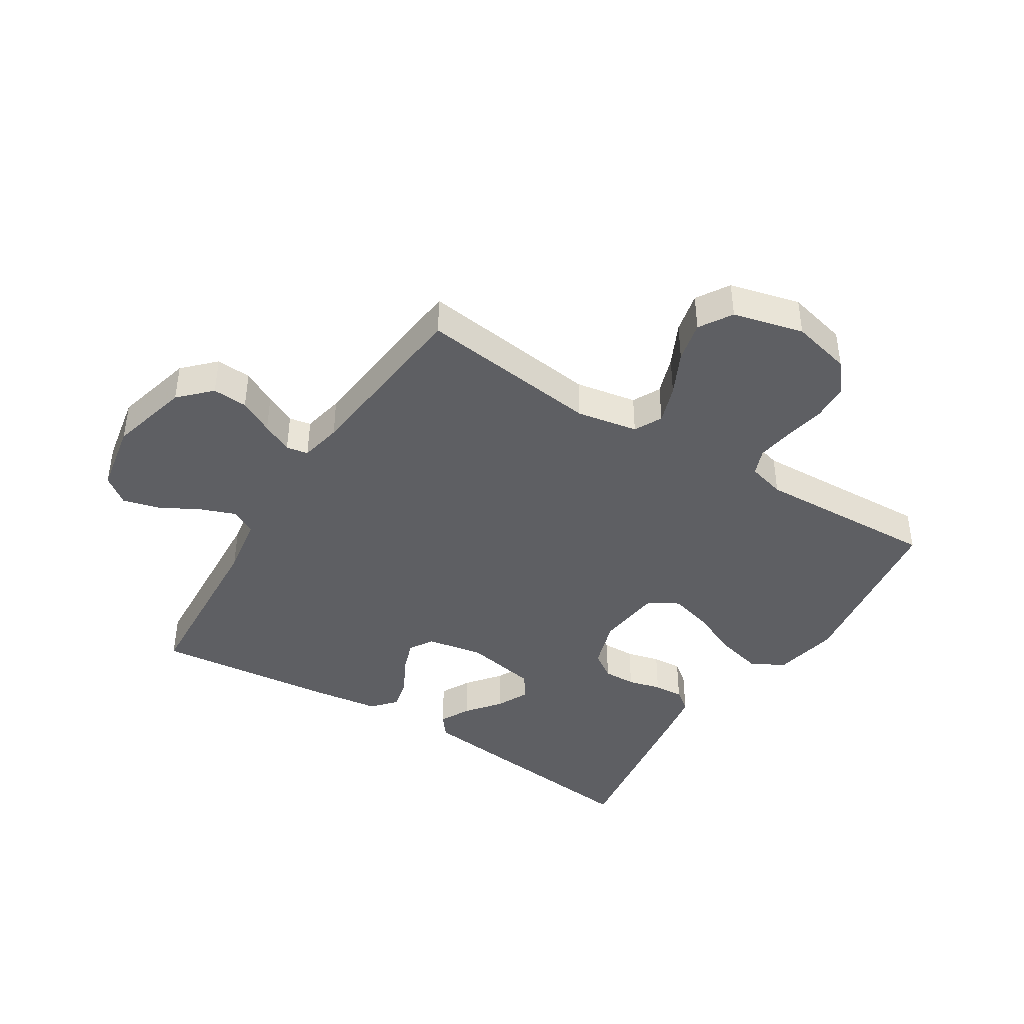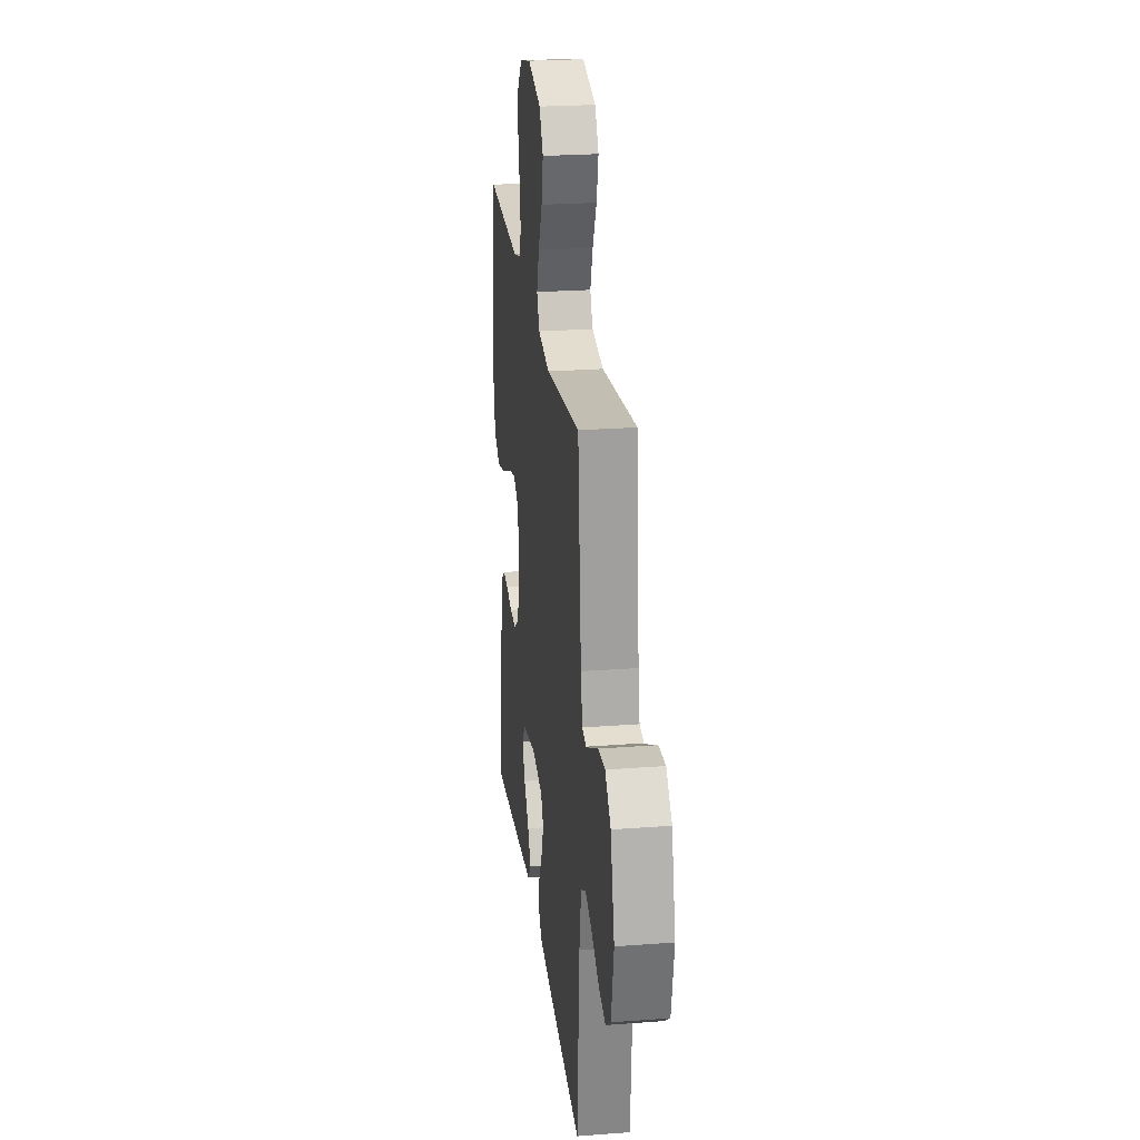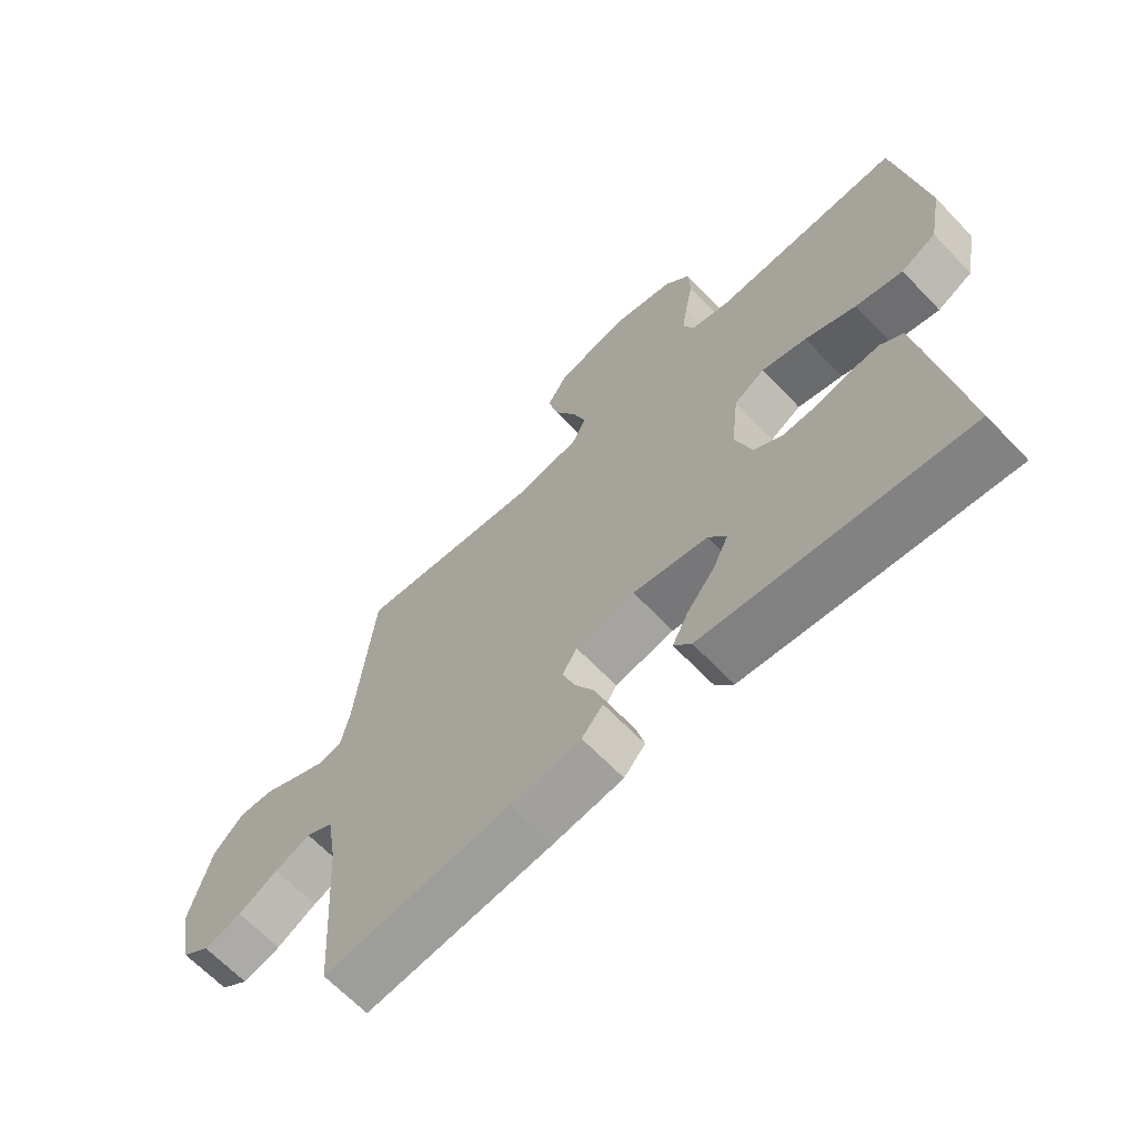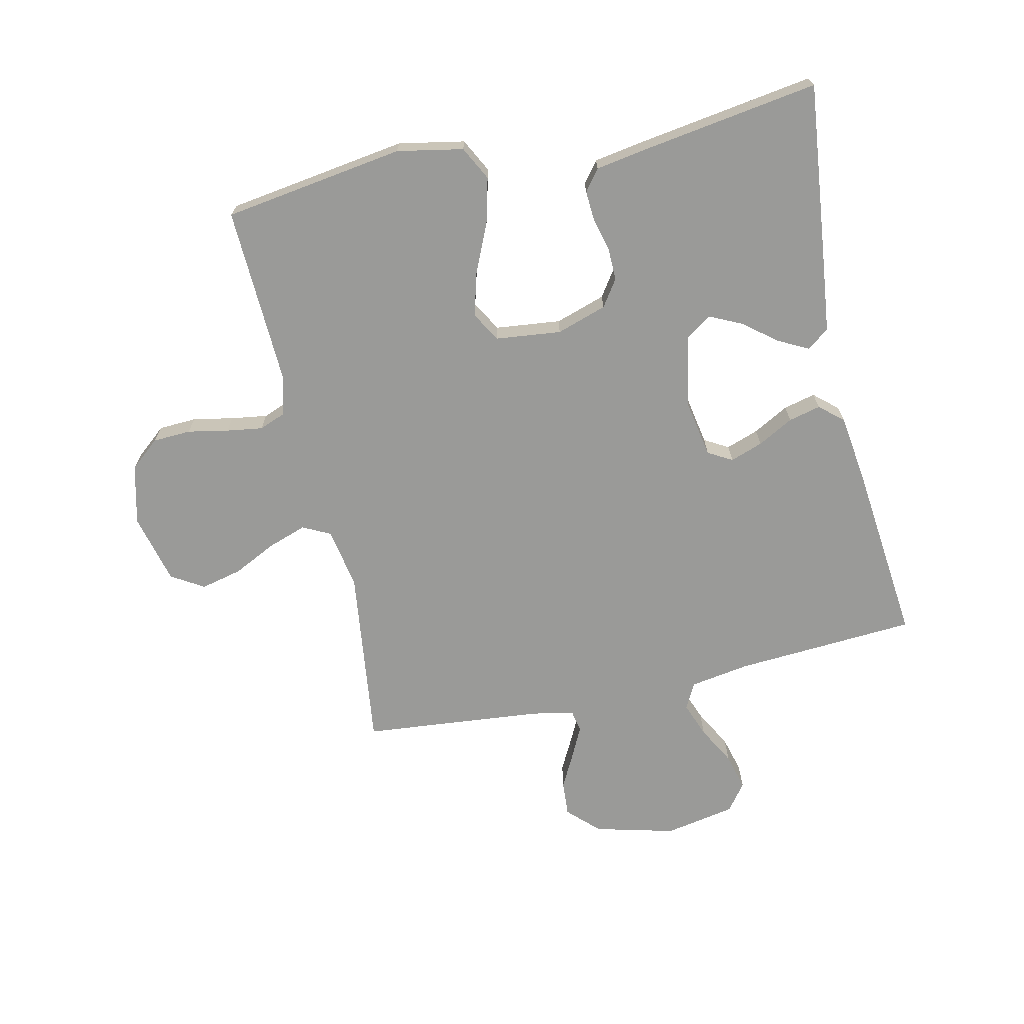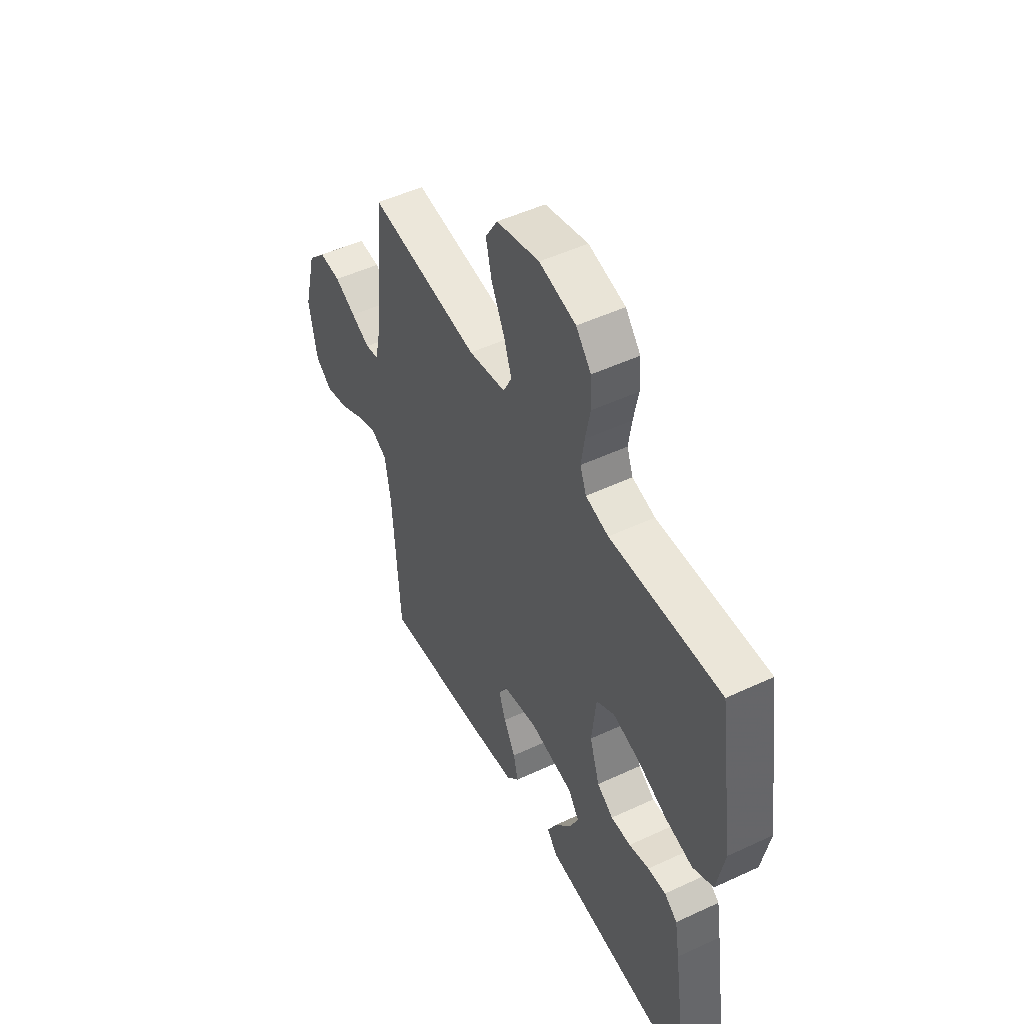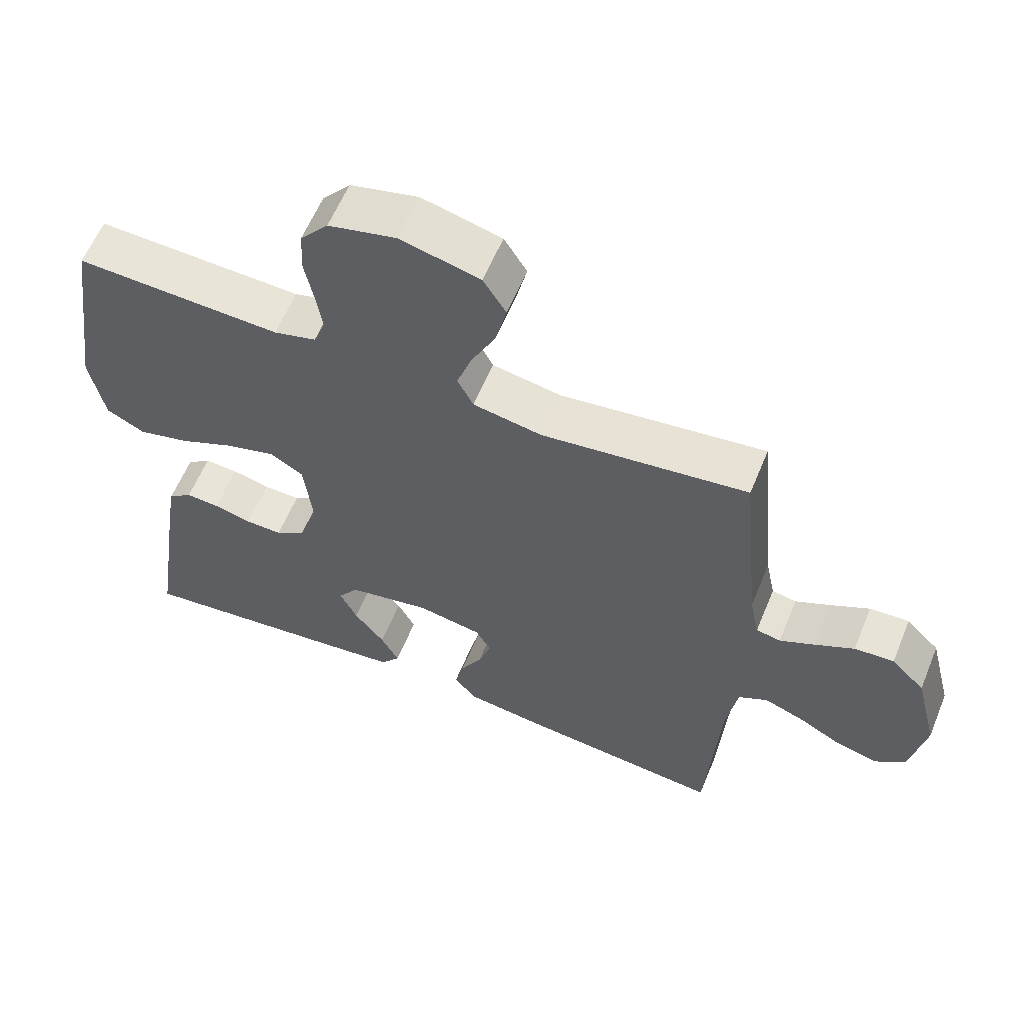
<metadata>
{"format":"obj","ext":"obj","renderer":"f3d","projection":"perspective","resolution":1024,"background":"white","views":[{"elev":-41.6,"azim":-32.2,"up":"+Y"},{"elev":24.6,"azim":-97.1,"up":"+Z"},{"elev":-65.9,"azim":43.8,"up":"+Z"},{"elev":-69.2,"azim":102.6,"up":"+Y"},{"elev":50.0,"azim":62.8,"up":"+Z"},{"elev":60.1,"azim":-157.7,"up":"+Z"}]}
</metadata>
<code>
v -0.5 0.07 0.5
v -0.2 0.07 0.462
v -0.099 0.07 0.48
v -0.076 0.07 0.526
v -0.098 0.07 0.59
v -0.133 0.07 0.661
v -0.149 0.07 0.729
v -0.116 0.07 0.783
v 0 0.07 0.812
v 0.099 0.07 0.788
v 0.14 0.07 0.739
v 0.143 0.07 0.676
v 0.13 0.07 0.609
v 0.121 0.07 0.549
v 0.138 0.07 0.505
v 0.2 0.07 0.488
v 0.5 0.07 0.5
v 0.544 0.07 0.2
v 0.523 0.07 0.091
v 0.467 0.07 0.062
v 0.392 0.07 0.081
v 0.311 0.07 0.117
v 0.239 0.07 0.137
v 0.19 0.07 0.108
v 0.178 0.07 0
v 0.205 0.07 -0.083
v 0.249 0.07 -0.113
v 0.303 0.07 -0.112
v 0.358 0.07 -0.098
v 0.407 0.07 -0.095
v 0.442 0.07 -0.122
v 0.455 0.07 -0.2
v 0.5 0.07 -0.5
v 0.2 0.07 -0.466
v 0.082 0.07 -0.452
v 0.054 0.07 -0.416
v 0.08 0.07 -0.366
v 0.124 0.07 -0.31
v 0.149 0.07 -0.257
v 0.12 0.07 -0.215
v 0 0.07 -0.192
v -0.095 0.07 -0.209
v -0.118 0.07 -0.249
v -0.099 0.07 -0.303
v -0.067 0.07 -0.362
v -0.054 0.07 -0.415
v -0.088 0.07 -0.454
v -0.2 0.07 -0.469
v -0.5 0.07 -0.5
v -0.519 0.07 -0.2
v -0.535 0.07 -0.101
v -0.578 0.07 -0.078
v -0.636 0.07 -0.1
v -0.7 0.07 -0.135
v -0.761 0.07 -0.151
v -0.806 0.07 -0.117
v -0.828 0.07 0
v -0.794 0.07 0.133
v -0.745 0.07 0.183
v -0.687 0.07 0.179
v -0.63 0.07 0.149
v -0.579 0.07 0.124
v -0.543 0.07 0.131
v -0.529 0.07 0.2
v -0.5 0 0.5
v -0.2 0 0.462
v -0.099 0 0.48
v -0.076 0 0.526
v -0.098 0 0.59
v -0.133 0 0.661
v -0.149 0 0.729
v -0.116 0 0.783
v 0 0 0.812
v 0.099 0 0.788
v 0.14 0 0.739
v 0.143 0 0.676
v 0.13 0 0.609
v 0.121 0 0.549
v 0.138 0 0.505
v 0.2 0 0.488
v 0.5 0 0.5
v 0.544 0 0.2
v 0.523 0 0.091
v 0.467 0 0.062
v 0.392 0 0.081
v 0.311 0 0.117
v 0.239 0 0.137
v 0.19 0 0.108
v 0.178 0 0
v 0.205 0 -0.083
v 0.249 0 -0.113
v 0.303 0 -0.112
v 0.358 0 -0.098
v 0.407 0 -0.095
v 0.442 0 -0.122
v 0.455 0 -0.2
v 0.5 0 -0.5
v 0.2 0 -0.466
v 0.082 0 -0.452
v 0.054 0 -0.416
v 0.08 0 -0.366
v 0.124 0 -0.31
v 0.149 0 -0.257
v 0.12 0 -0.215
v 0 0 -0.192
v -0.095 0 -0.209
v -0.118 0 -0.249
v -0.099 0 -0.303
v -0.067 0 -0.362
v -0.054 0 -0.415
v -0.088 0 -0.454
v -0.2 0 -0.469
v -0.5 0 -0.5
v -0.519 0 -0.2
v -0.535 0 -0.101
v -0.578 0 -0.078
v -0.636 0 -0.1
v -0.7 0 -0.135
v -0.761 0 -0.151
v -0.806 0 -0.117
v -0.828 0 0
v -0.794 0 0.133
v -0.745 0 0.183
v -0.687 0 0.179
v -0.63 0 0.149
v -0.579 0 0.124
v -0.543 0 0.131
v -0.529 0 0.2
f 58 59 60 61
f 58 61 62
f 57 58 62
f 56 57 62 63
f 53 54 55 56
f 52 53 56 63
f 47 48 49 50
f 47 50 51
f 44 45 46 47
f 43 44 47 51
f 42 43 51 52
f 35 36 37 38
f 35 38 39
f 34 35 39
f 33 34 39
f 32 33 39 40
f 28 29 30 31
f 27 28 31 32
f 19 20 21 22
f 19 22 23
f 16 17 18 19
f 15 16 19 23
f 14 15 23 24
f 10 11 12 13
f 10 13 14
f 9 10 14
f 5 6 7 8
f 4 5 8 9
f 64 1 2
f 64 2 3
f 63 64 3
f 41 42 52 63
f 41 63 3
f 27 32 40 41
f 26 27 41
f 25 26 41 3
f 24 25 3 4
f 4 9 14 24
f 125 124 123 122
f 126 125 122
f 126 122 121
f 127 126 121 120
f 120 119 118 117
f 127 120 117 116
f 114 113 112 111
f 115 114 111
f 111 110 109 108
f 115 111 108 107
f 116 115 107 106
f 102 101 100 99
f 103 102 99
f 103 99 98
f 103 98 97
f 104 103 97 96
f 95 94 93 92
f 96 95 92 91
f 86 85 84 83
f 87 86 83
f 83 82 81 80
f 87 83 80 79
f 88 87 79 78
f 77 76 75 74
f 78 77 74
f 78 74 73
f 72 71 70 69
f 73 72 69 68
f 66 65 128
f 67 66 128
f 67 128 127
f 127 116 106 105
f 67 127 105
f 105 104 96 91
f 105 91 90
f 67 105 90 89
f 68 67 89 88
f 88 78 73 68
f 1 65 66 2
f 2 66 67 3
f 3 67 68 4
f 4 68 69 5
f 5 69 70 6
f 6 70 71 7
f 7 71 72 8
f 8 72 73 9
f 9 73 74 10
f 10 74 75 11
f 11 75 76 12
f 12 76 77 13
f 13 77 78 14
f 14 78 79 15
f 15 79 80 16
f 16 80 81 17
f 17 81 82 18
f 18 82 83 19
f 19 83 84 20
f 20 84 85 21
f 21 85 86 22
f 22 86 87 23
f 23 87 88 24
f 24 88 89 25
f 25 89 90 26
f 26 90 91 27
f 27 91 92 28
f 28 92 93 29
f 29 93 94 30
f 30 94 95 31
f 31 95 96 32
f 32 96 97 33
f 33 97 98 34
f 34 98 99 35
f 35 99 100 36
f 36 100 101 37
f 37 101 102 38
f 38 102 103 39
f 39 103 104 40
f 40 104 105 41
f 41 105 106 42
f 42 106 107 43
f 43 107 108 44
f 44 108 109 45
f 45 109 110 46
f 46 110 111 47
f 47 111 112 48
f 48 112 113 49
f 49 113 114 50
f 50 114 115 51
f 51 115 116 52
f 52 116 117 53
f 53 117 118 54
f 54 118 119 55
f 55 119 120 56
f 56 120 121 57
f 57 121 122 58
f 58 122 123 59
f 59 123 124 60
f 60 124 125 61
f 61 125 126 62
f 62 126 127 63
f 63 127 128 64
f 64 128 65 1

</code>
